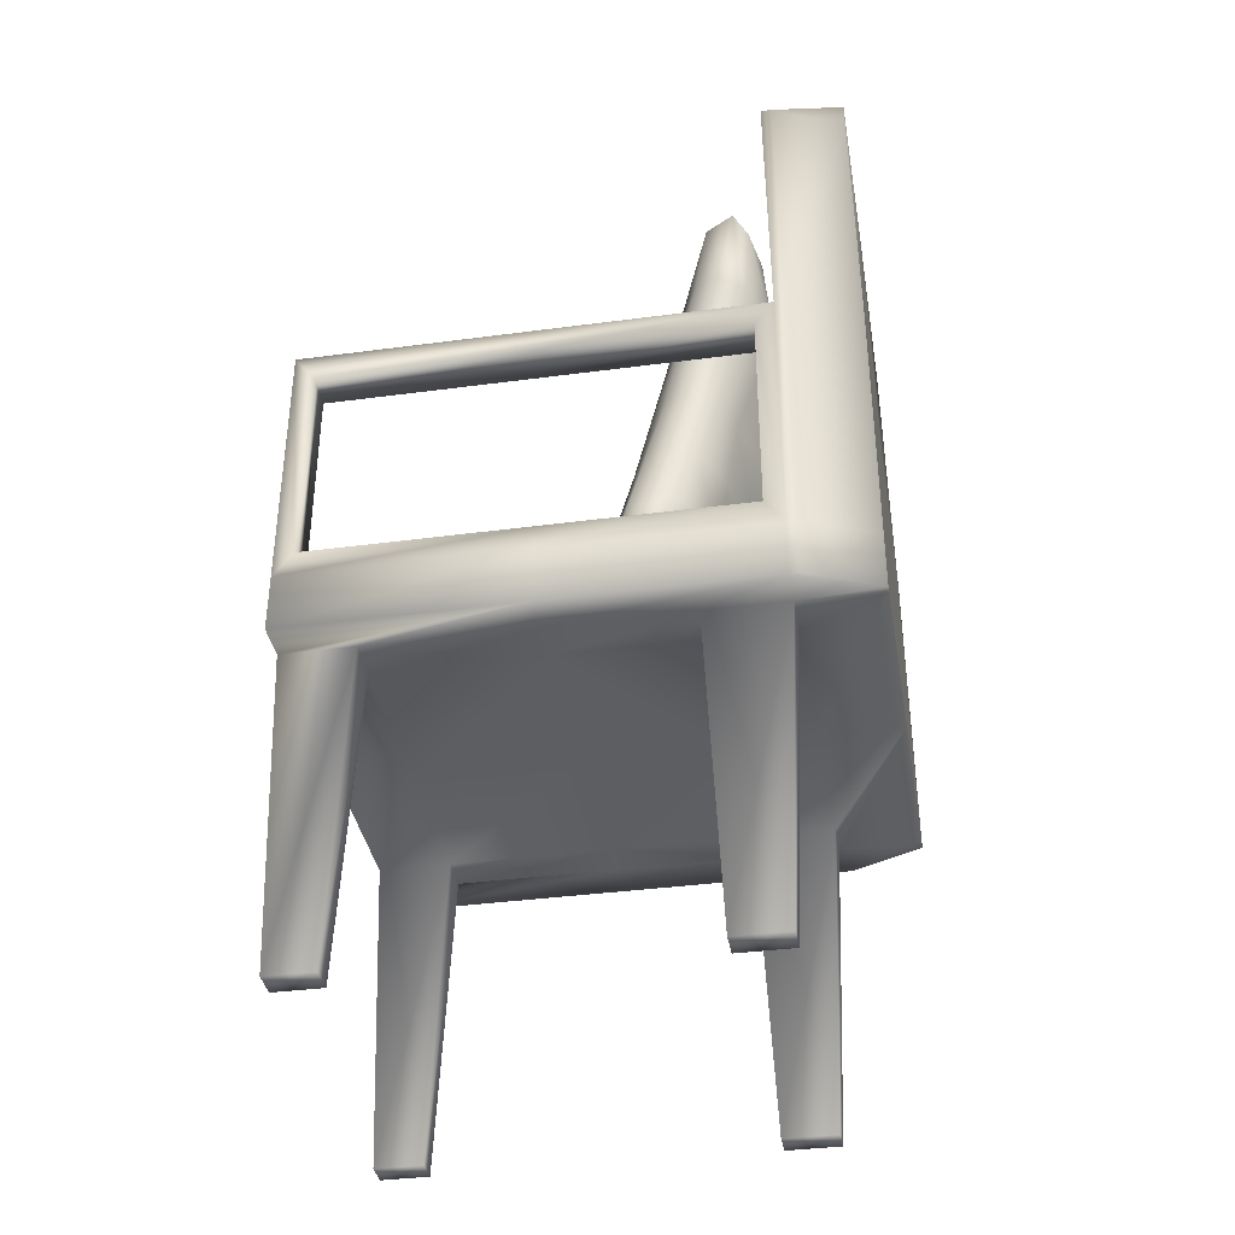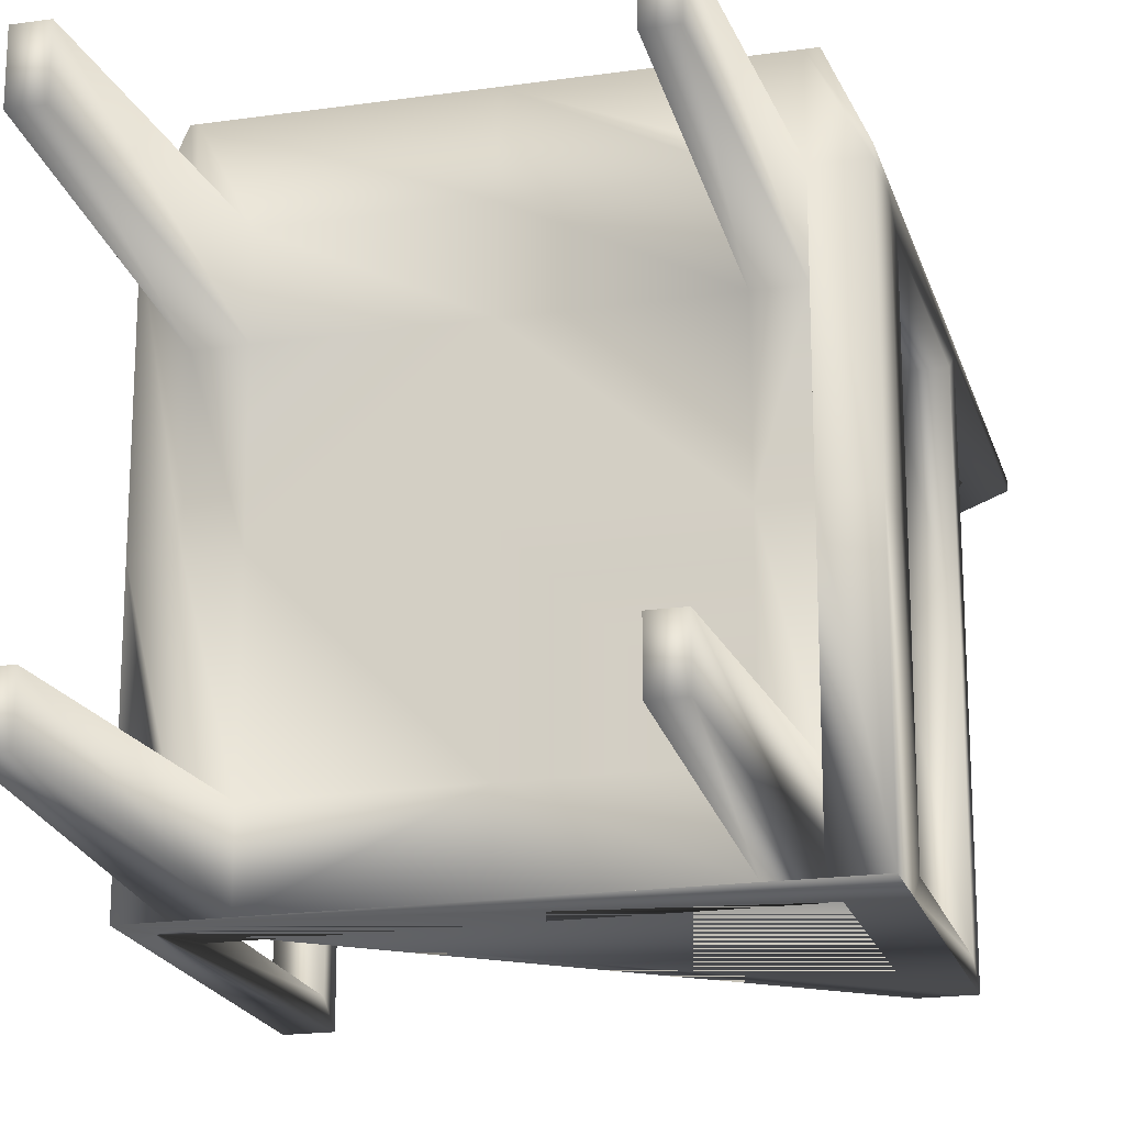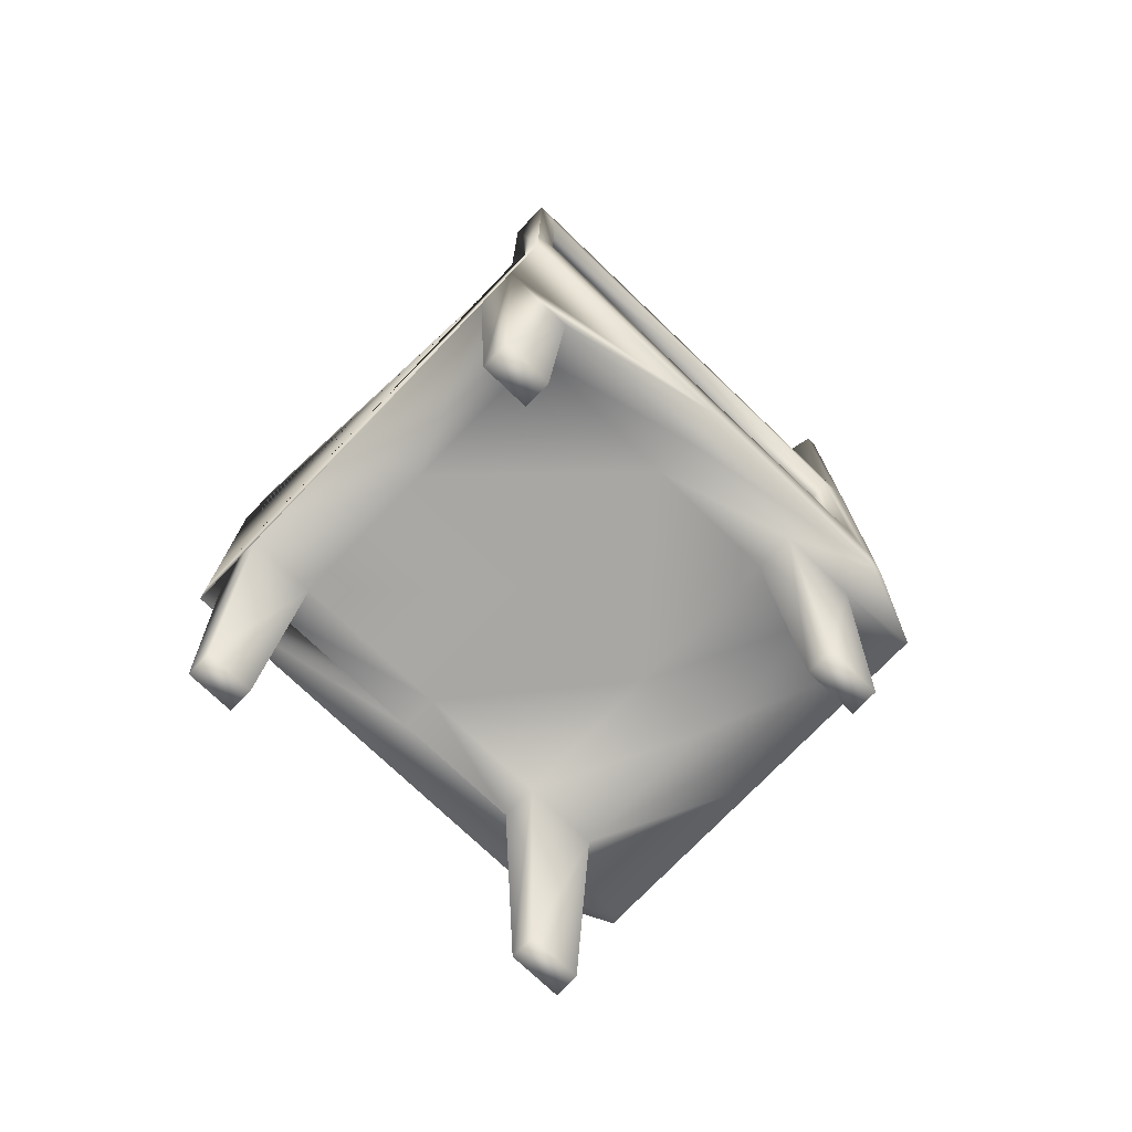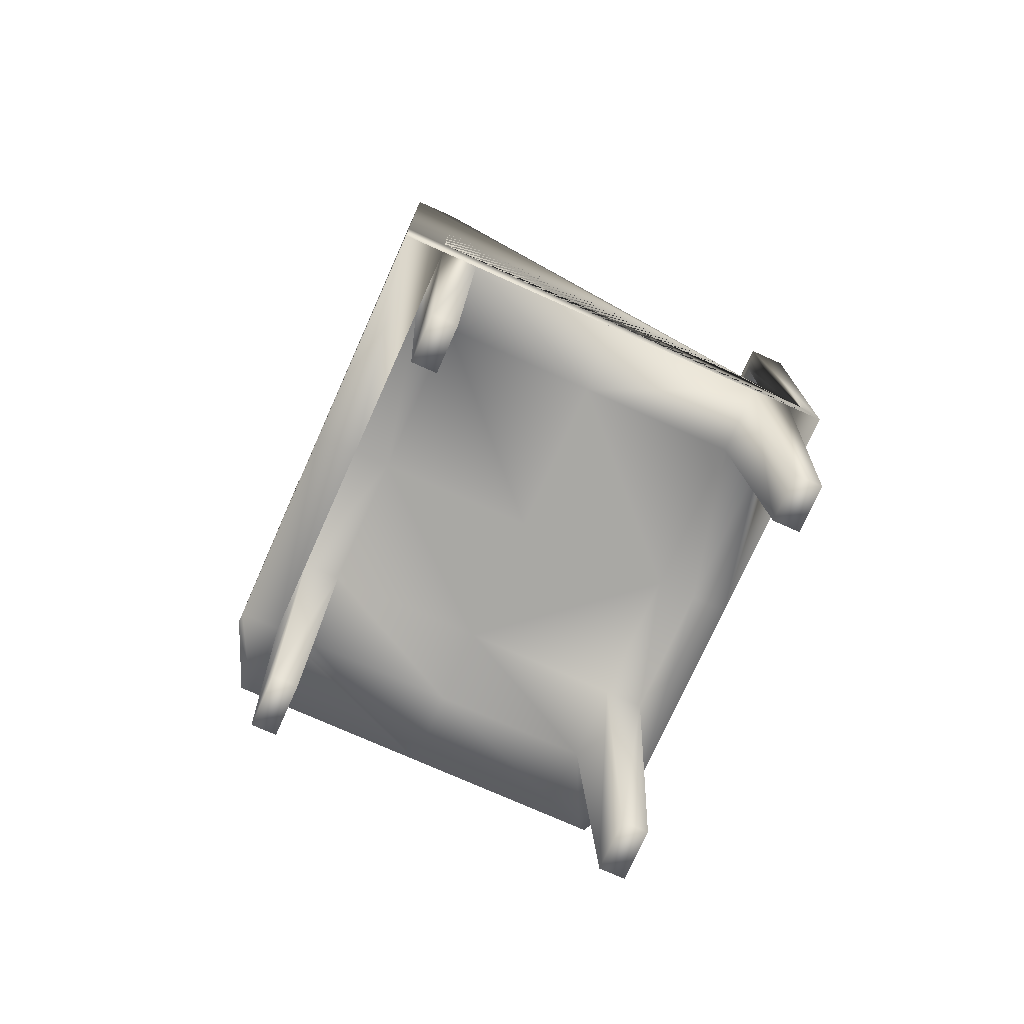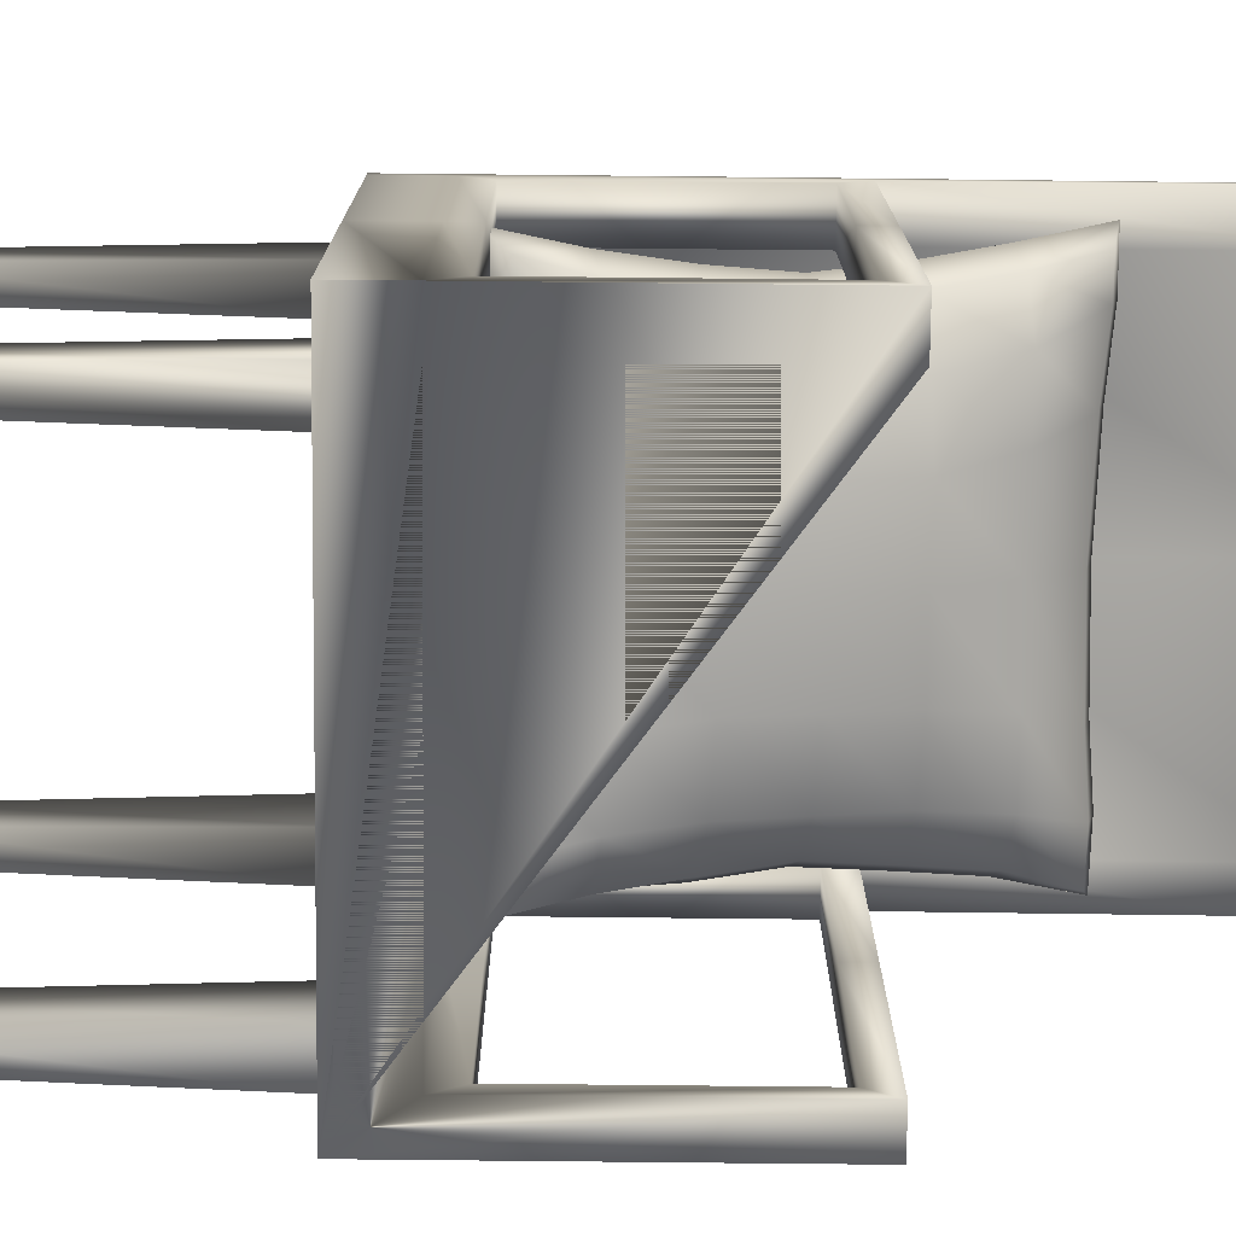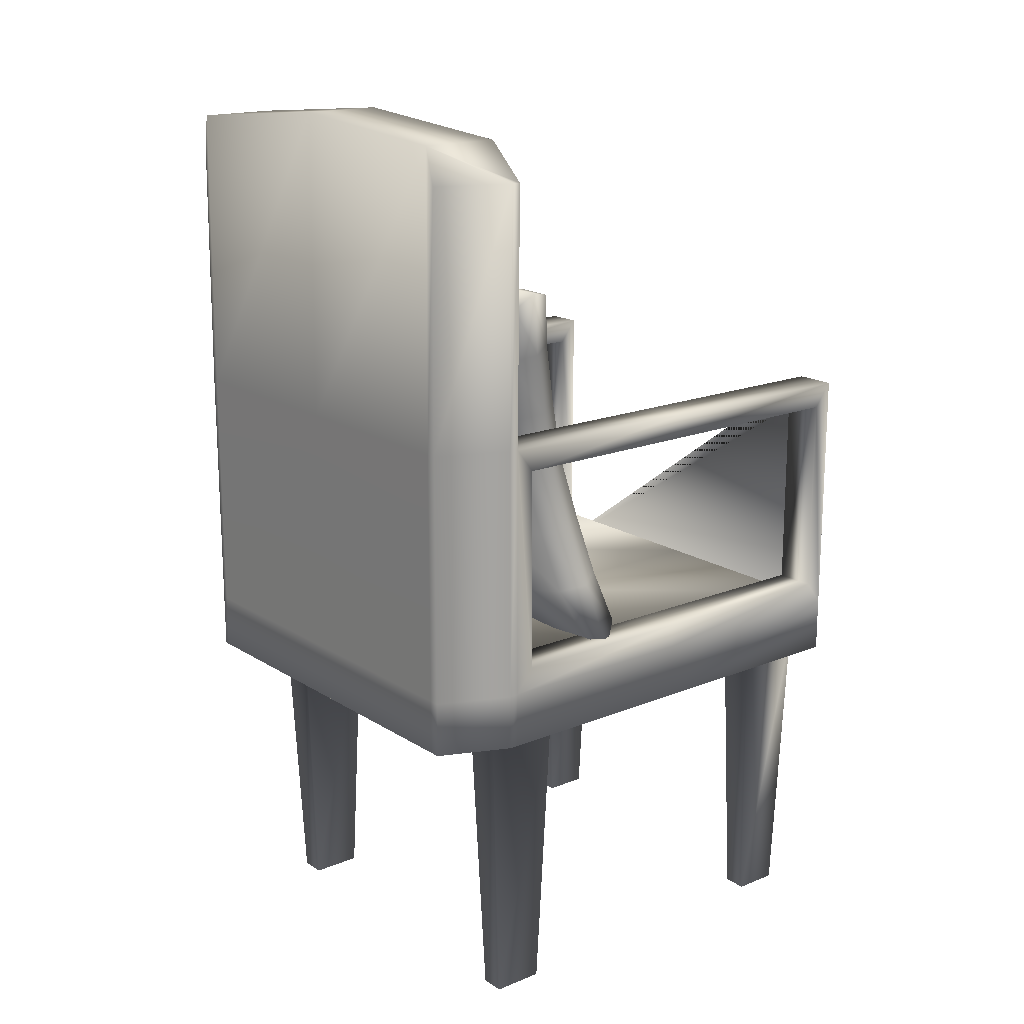
<metadata>
{"format":"obj","ext":"obj","renderer":"f3d","projection":"perspective","resolution":1024,"background":"white","views":[{"elev":-37.6,"azim":-80.3,"up":"+Y"},{"elev":-19.9,"azim":14.8,"up":"+Z"},{"elev":-74.5,"azim":-133.8,"up":"+Y"},{"elev":-74.9,"azim":155.9,"up":"+Y"},{"elev":-76.7,"azim":89.4,"up":"+Z"},{"elev":17.3,"azim":51.1,"up":"+Y"}]}
</metadata>
<code>
o Eettafel_stoel
v -4.694 -1.084 6.822
v -5.372 -1.084 5.302
v -5.372 -1.084 5.091
v -4.567 -1.084 5.091
v -4.567 -1.084 6.822
v -3.697 -1.084 5.091
v -0.1953 -1.084 5.091
v -0.1953 -1.084 6.822
v 3.262 -1.084 5.091
v 4.076 -1.084 5.091
v 4.076 -1.084 6.822
v 4.982 -1.084 5.091
v 4.982 -1.084 5.302
v 4.304 -1.084 6.822
v -5.372 -1.084 0.3766
v -4.567 -1.084 0.3766
v -4.567 -1.084 3.353
v -4.42 -7.875 4.796
v -4.42 -7.875 3.647
v -3.844 -7.875 3.647
v -3.844 -7.875 4.796
v -0.1953 -1.084 3.353
v 3.262 -1.084 3.353
v 4.076 -1.084 3.353
v 4.076 -1.084 0.3766
v 4.982 -1.084 0.3766
v -5.372 -1.084 -4.678
v -4.567 -1.084 -4.678
v -4.567 -1.084 -3.136
v -3.697 -1.084 -3.136
v -3.697 -1.084 0.3766
v -0.1953 -1.084 0.3766
v -0.1953 -1.084 -3.136
v 3.262 -1.084 -3.136
v 3.262 -1.084 0.3766
v 4.076 -1.084 -3.136
v 4.076 -1.084 -4.678
v 4.982 -1.084 -4.678
v -5.372 11.49 5.248
v -4.694 11.49 6.768
v -4.578 12.2 6.768
v -4.578 12.2 5.037
v -5.372 11.49 5.037
v -0.1953 12.62 6.769
v -0.1953 12.62 5.037
v 4.088 12.3 6.768
v 4.088 12.3 5.037
v 4.304 11.49 6.768
v 4.982 11.49 5.248
v 4.982 11.49 5.037
v -5.372 5.799 5.091
v -4.567 5.799 5.091
v -4.567 5.799 0.3766
v -5.372 5.799 0.3766
v -4.567 0.1549 5.091
v -0.1953 0.1549 5.091
v -0.1953 0.1549 0.3766
v -4.567 0.1549 0.3766
v 4.076 0.1549 5.091
v 4.076 0.1549 0.3766
v 4.076 5.799 5.091
v 4.982 5.799 5.091
v 4.982 5.799 0.3766
v 4.076 5.799 0.3766
v -4.567 5.799 -4.678
v -5.372 5.799 -4.678
v -0.1953 0.1549 -4.678
v -4.567 0.1549 -4.678
v 4.076 0.1549 -4.678
v 4.982 5.799 -4.678
v 4.076 5.799 -4.678
v -4.567 0.1549 6.822
v -4.694 0.1549 6.822
v -0.1953 0.1549 6.822
v 4.076 0.1549 6.822
v 4.304 0.1549 6.822
v 4.982 0.1549 5.091
v 4.982 0.1549 5.302
v 4.982 0.1549 0.3766
v 4.982 0.1549 -4.678
v -5.372 0.1549 -4.678
v -5.372 0.1549 0.3766
v -5.372 0.1549 5.091
v -5.372 0.1549 5.302
v -3.697 -1.084 3.353
v -3.697 -1.084 -4.678
v -0.1953 -1.084 -4.678
v 3.4 -7.875 -4.417
v 3.938 -7.875 -4.417
v 3.938 -7.875 -3.397
v 3.4 -7.875 -3.397
v 3.938 -7.875 3.647
v 3.938 -7.875 4.796
v 3.4 -7.875 4.796
v 3.4 -7.875 3.647
v -4.42 -7.875 -3.397
v -4.42 -7.875 -4.417
v -3.844 -7.875 -4.417
v -3.844 -7.875 -3.397
v 3.262 -1.084 -4.678
v -4.694 5.799 6.822
v -5.372 5.799 5.302
v -4.567 5.799 6.822
v -0.1953 5.799 6.822
v 4.076 5.799 6.822
v 4.304 5.799 6.822
v 4.982 5.799 5.302
v -0.1953 5.799 5.091
v -4.567 0.6933 0.3766
v -4.567 0.6933 4.685
v -4.567 0.6933 -4.272
v -4.567 5.26 -4.272
v -4.567 5.26 0.3766
v -4.567 5.26 4.685
v -5.372 0.6933 4.685
v -5.372 0.6933 0.3766
v -5.372 5.26 4.685
v -5.372 5.26 0.3766
v -5.372 5.26 -4.272
v -5.372 0.6933 -4.272
v 4.982 0.6933 0.3766
v 4.982 0.6933 4.685
v 4.982 0.6933 -4.272
v 4.982 5.26 -4.272
v 4.982 5.26 0.3766
v 4.982 5.26 4.685
v 4.076 0.6933 4.685
v 4.076 0.6933 0.3766
v 4.076 5.26 4.685
v 4.076 5.26 0.3766
v 4.076 5.26 -4.272
v 4.076 0.6933 -4.272
f 84 73 101 102
f 73 72 103 101
f 72 74 104 103
f 74 75 105 104
f 75 76 106 105
f 76 78 107 106
f 78 77 62 107
f 59 56 108 61
f 56 55 52 108
f 83 84 102 51
f 52 51 43 42
f 51 102 39 43
f 102 101 40 39
f 101 103 41 40
f 103 104 44 41
f 104 105 46 44
f 105 106 48 46
f 106 107 49 48
f 107 62 50 49
f 62 61 47 50
f 61 108 45 47
f 108 52 42 45
f 55 58 109 110
f 58 68 111 109
f 68 65 112 111
f 65 53 113 112
f 53 52 114 113
f 52 55 110 114
f 82 83 115 116
f 83 51 117 115
f 51 54 118 117
f 54 66 119 118
f 66 81 120 119
f 81 82 116 120
f 27 81 66 65 68 67 69 71 70 80 38 37 100 87 86 28
f 77 79 121 122
f 79 80 123 121
f 80 70 124 123
f 70 63 125 124
f 63 62 126 125
f 62 77 122 126
f 60 59 127 128
f 59 61 129 127
f 61 64 130 129
f 64 71 131 130
f 71 69 132 131
f 69 60 128 132
f 1 2 3 4 5
f 5 4 6 7 8
f 8 7 9 10 11
f 11 10 12 13 14
f 3 15 16 17 4
f 18 19 20 21
f 7 22 23 9
f 10 24 25 26 12
f 15 27 28 29 16
f 16 29 30 31
f 32 33 34 35
f 25 36 37 38 26
f 39 40 41 42 43
f 41 44 45 42
f 44 46 47 45
f 46 48 49 50 47
f 51 52 53 54
f 55 56 57 58
f 56 59 60 57
f 61 62 63 64
f 54 53 65 66
f 58 57 67 68
f 57 60 69 67
f 64 63 70 71
f 1 5 72 73
f 5 8 74 72
f 8 11 75 74
f 11 14 76 75
f 13 12 77 78
f 12 26 79 77
f 26 38 80 79
f 27 15 82 81
f 15 3 83 82
f 3 2 84 83
f 31 32 22 85
f 86 87 33 30
f 35 25 24 23
f 88 89 90 91
f 17 16 31 85
f 22 32 35 23
f 22 7 6 85
f 92 93 94 95
f 96 97 98 99
f 33 87 100 34
f 33 32 31 30
f 36 25 35 34
f 6 4 18 21
f 4 17 19 18
f 17 85 20 19
f 85 6 21 20
f 37 36 90 89
f 36 34 91 90
f 34 100 88 91
f 100 37 89 88
f 10 9 94 93
f 9 23 95 94
f 23 24 92 95
f 24 10 93 92
f 29 28 97 96
f 28 86 98 97
f 86 30 99 98
f 30 29 96 99
f 73 84 2 1
f 14 13 78 76
f 119 120 111 112
f 116 115 110 109
f 120 116 109 111
f 115 117 114 110
f 118 119 112 113
f 117 118 113 114
f 128 127 122 121
f 132 128 121 123
f 131 132 123 124
f 130 131 124 125
f 129 130 125 126
f 127 129 126 122
o Kussen_los009
v -4.62 8.608 4.583
v -4.25 7.406 4.452
v -3.327 7.31 4.865
v -3.65 8.601 4.758
v -1.921 7.32 4.873
v -2.29 8.489 4.736
v -0.08315 7.364 4.762
v -0.09065 8.432 4.73
v 1.684 7.346 4.895
v 2.077 8.521 4.762
v 3.029 7.355 4.903
v 3.511 8.653 4.802
v 3.989 7.466 4.502
v 4.265 8.677 4.596
v -4.077 6.009 4.098
v -3.186 5.912 4.51
v -1.707 5.829 4.889
v -0.07345 5.812 5.011
v 1.421 5.851 4.908
v 2.724 5.955 4.546
v 3.779 6.066 4.145
v -3.922 4.612 3.743
v -3.173 4.545 4.033
v -1.695 4.402 4.646
v -0.06205 4.359 4.873
v 1.433 4.425 4.665
v 2.737 4.588 4.069
v 3.654 4.667 3.789
v -4.052 3.212 3.387
v -3.161 3.116 3.799
v -1.682 3.032 4.178
v -0.04885 3.015 4.301
v 1.446 3.055 4.197
v 2.748 3.158 3.835
v 3.803 3.269 3.435
v -4.067 2 3.079
v -3.278 1.716 3.443
v -1.872 1.726 3.452
v -0.03405 1.771 3.341
v 1.733 1.752 3.474
v 3.078 1.762 3.482
v 4.038 1.873 3.081
v -4.091 0.643 2.561
v -3.672 0.6033 2.725
v -2.334 0.7811 2.776
v -0.02495 0.9492 2.829
v 2.067 0.8129 2.803
v 3.532 0.7811 2.828
v 4.386 0.7528 2.625
v -4.616 8.83 3.712
v -3.645 8.864 3.725
v -3.319 7.787 2.987
v -4.245 7.669 3.418
v -2.285 8.752 3.702
v -1.913 7.797 2.996
v -0.08625 8.695 3.697
v -0.07565 7.81 3.007
v 2.081 8.784 3.729
v 1.692 7.823 3.018
v 3.515 8.916 3.768
v 3.036 7.833 3.026
v 4.269 8.899 3.725
v 3.993 7.729 3.469
v -3.178 6.389 2.633
v -4.073 6.272 3.064
v -1.696 6.472 2.358
v -0.06225 6.484 2.368
v 1.432 6.495 2.377
v 2.732 6.432 2.669
v 3.783 6.329 3.112
v -3.166 4.991 2.277
v -3.917 4.875 2.71
v -1.684 5.074 2.003
v -0.04995 5.086 2.013
v 1.444 5.096 2.022
v 2.744 5.034 2.313
v 3.658 4.929 2.756
v -3.153 3.593 1.922
v -4.048 3.475 2.353
v -1.671 3.675 1.648
v -0.03765 3.687 1.658
v 1.457 3.698 1.667
v 2.756 3.635 1.958
v 3.807 3.532 2.401
v -3.27 2.193 1.566
v -4.196 2.076 1.997
v -1.864 2.204 1.574
v -0.02665 2.217 1.585
v 1.741 2.23 1.596
v 3.086 2.239 1.604
v 4.042 2.135 2.047
v -3.667 0.866 1.692
v -4.426 0.8619 1.688
v -2.329 1.044 1.743
v -0.02065 1.212 1.795
v 2.071 1.076 1.769
v 3.537 1.044 1.794
v 4.389 0.9742 1.754
v -3.65 8.998 4.309
v -4.859 8.962 4.295
v -2.29 8.886 4.286
v -0.09085 8.829 4.281
v 2.077 8.918 4.313
v 3.511 9.05 4.353
v 4.581 9.035 4.311
v 4.307 7.599 3.987
v 4.097 6.2 3.631
v 3.972 4.8 3.274
v 4.121 3.403 2.92
v 4.356 2.006 2.566
v 4.706 0.5133 2.188
v 3.537 0.5805 2.227
v 2.072 0.6124 2.202
v -0.01985 0.7487 2.228
v -2.329 0.5806 2.175
v -3.666 0.4028 2.124
v -4.664 0.397 2.119
v -4.303 2.13 2.561
v -4.288 3.342 2.869
v -4.158 4.741 3.225
v -4.313 6.139 3.579
v -4.485 7.536 3.934
f 133 134 135 136
f 136 135 137 138
f 138 137 139 140
f 140 139 141 142
f 142 141 143 144
f 144 143 145 146
f 134 147 148 135
f 135 148 149 137
f 137 149 150 139
f 139 150 151 141
f 141 151 152 143
f 143 152 153 145
f 147 154 155 148
f 148 155 156 149
f 149 156 157 150
f 150 157 158 151
f 151 158 159 152
f 152 159 160 153
f 154 161 162 155
f 155 162 163 156
f 156 163 164 157
f 157 164 165 158
f 158 165 166 159
f 159 166 167 160
f 161 168 169 162
f 162 169 170 163
f 163 170 171 164
f 164 171 172 165
f 165 172 173 166
f 166 173 174 167
f 168 175 176 169
f 169 176 177 170
f 170 177 178 171
f 171 178 179 172
f 172 179 180 173
f 173 180 181 174
f 182 183 184 185
f 183 186 187 184
f 186 188 189 187
f 188 190 191 189
f 190 192 193 191
f 192 194 195 193
f 185 184 196 197
f 184 187 198 196
f 187 189 199 198
f 189 191 200 199
f 191 193 201 200
f 193 195 202 201
f 197 196 203 204
f 196 198 205 203
f 198 199 206 205
f 199 200 207 206
f 200 201 208 207
f 201 202 209 208
f 204 203 210 211
f 203 205 212 210
f 205 206 213 212
f 206 207 214 213
f 207 208 215 214
f 208 209 216 215
f 211 210 217 218
f 210 212 219 217
f 212 213 220 219
f 213 214 221 220
f 214 215 222 221
f 215 216 223 222
f 218 217 224 225
f 217 219 226 224
f 219 220 227 226
f 220 221 228 227
f 221 222 229 228
f 222 223 230 229
f 133 136 231 232
f 136 138 233 231
f 138 140 234 233
f 140 142 235 234
f 142 144 236 235
f 144 146 237 236
f 232 231 183 182
f 231 233 186 183
f 233 234 188 186
f 234 235 190 188
f 235 236 192 190
f 236 237 194 192
f 146 145 238 237
f 145 153 239 238
f 153 160 240 239
f 160 167 241 240
f 167 174 242 241
f 174 181 243 242
f 237 238 195 194
f 238 239 202 195
f 239 240 209 202
f 240 241 216 209
f 241 242 223 216
f 242 243 230 223
f 181 180 244 243
f 180 179 245 244
f 179 178 246 245
f 178 177 247 246
f 177 176 248 247
f 176 175 249 248
f 243 244 229 230
f 244 245 228 229
f 245 246 227 228
f 246 247 226 227
f 247 248 224 226
f 248 249 225 224
f 175 168 250 249
f 168 161 251 250
f 161 154 252 251
f 154 147 253 252
f 147 134 254 253
f 134 133 232 254
f 249 250 218 225
f 250 251 211 218
f 251 252 204 211
f 252 253 197 204
f 253 254 185 197
f 254 232 182 185

</code>
